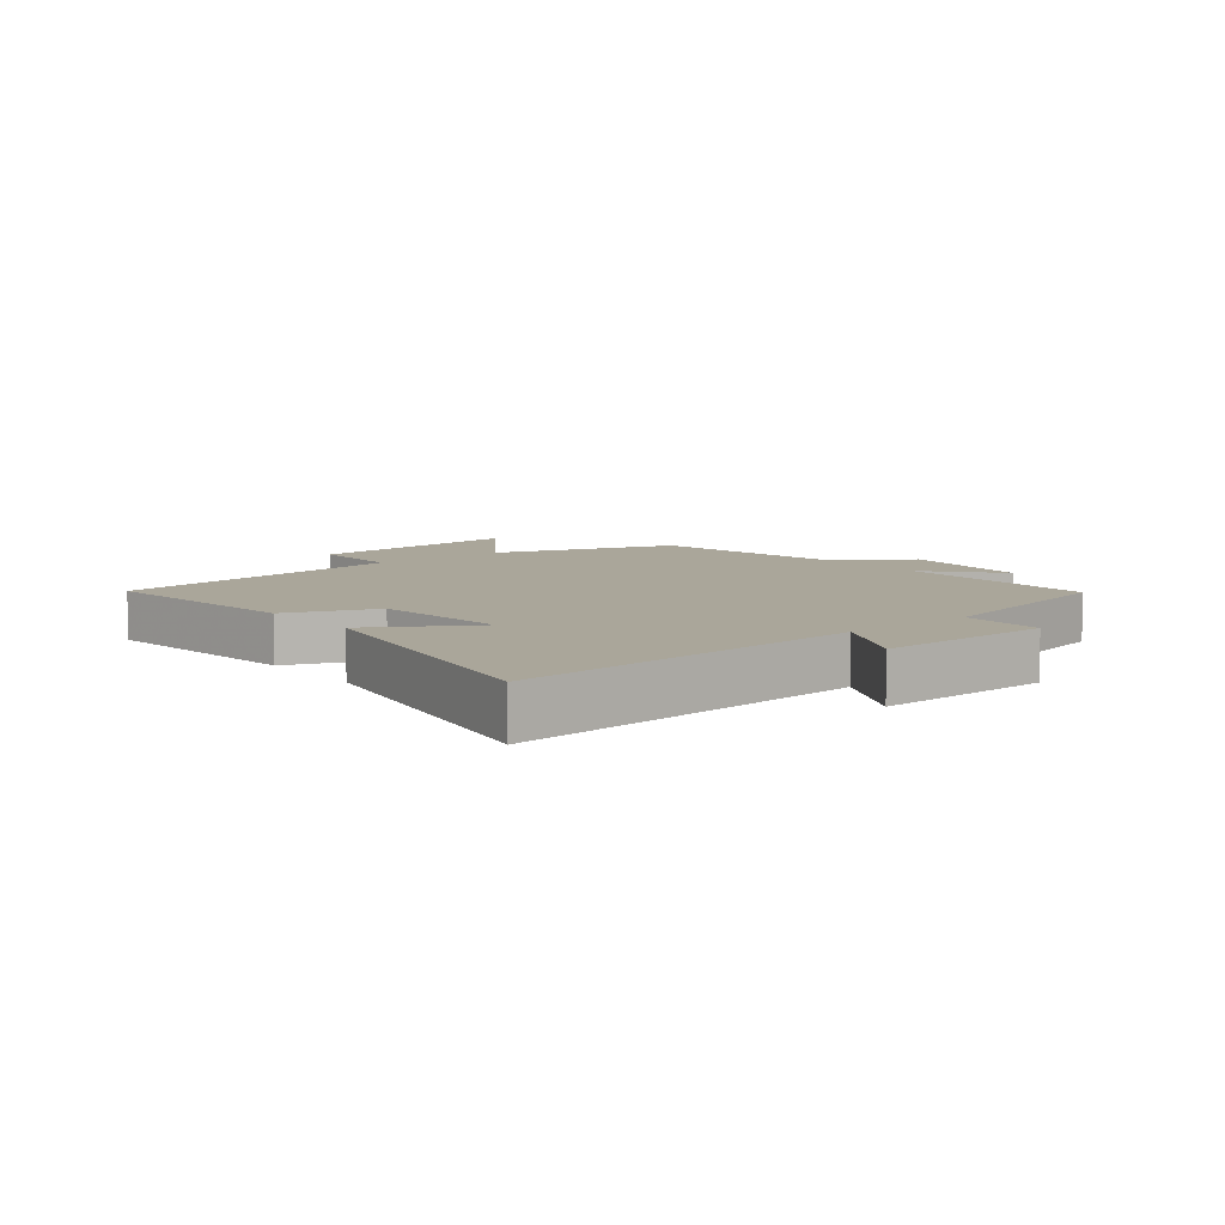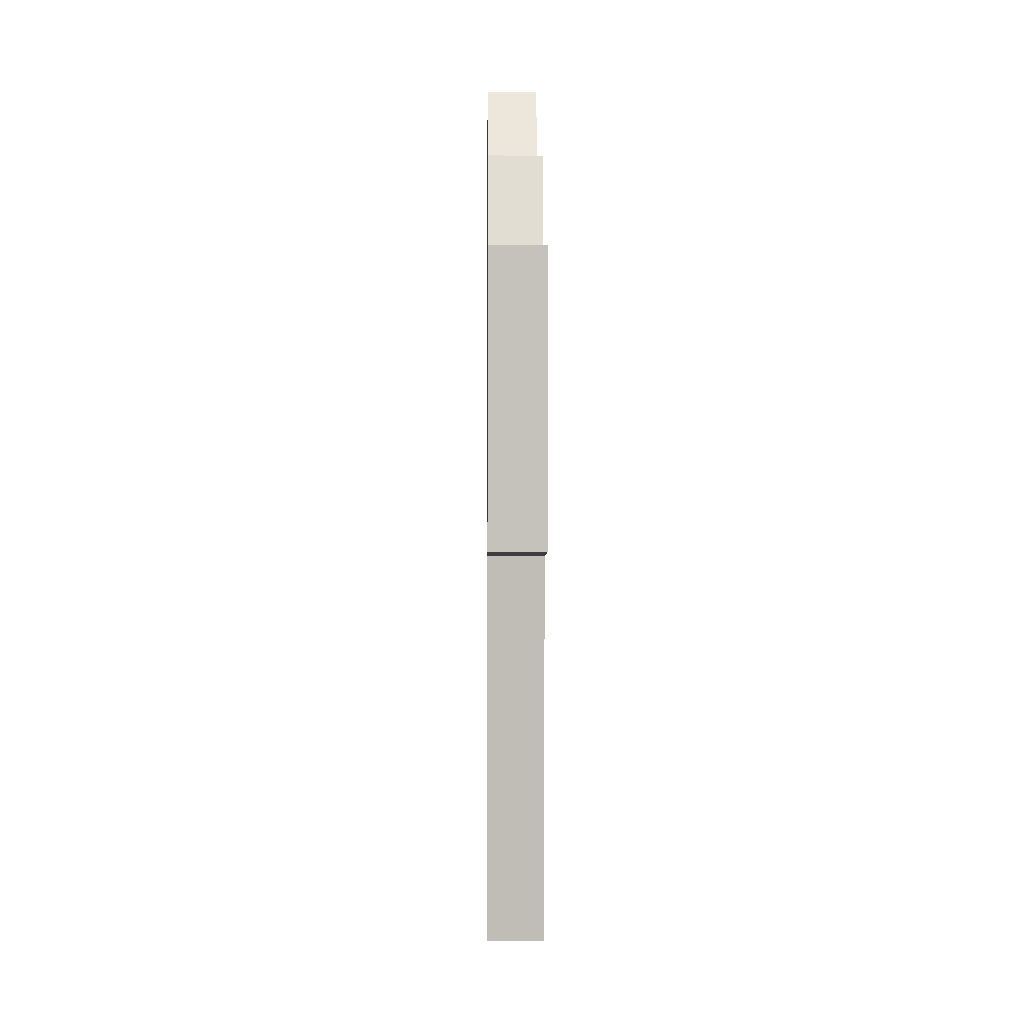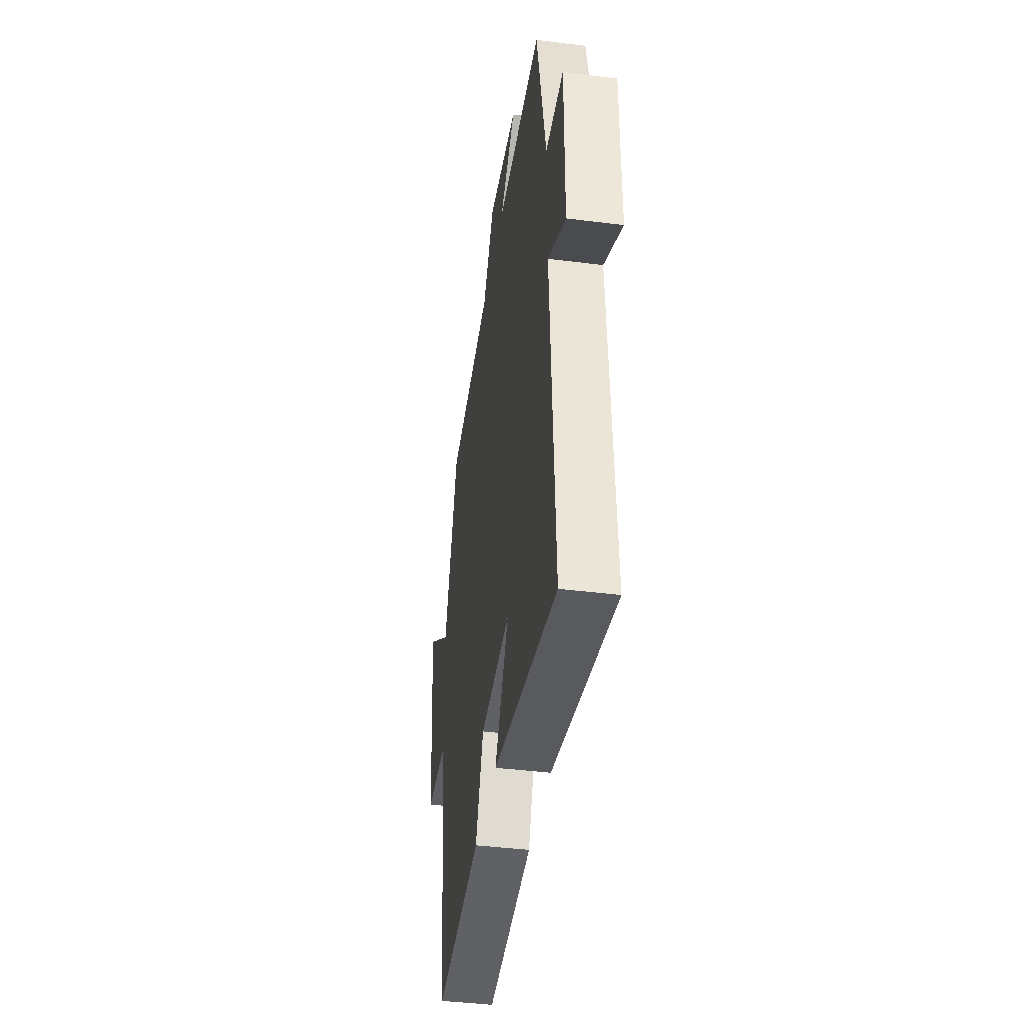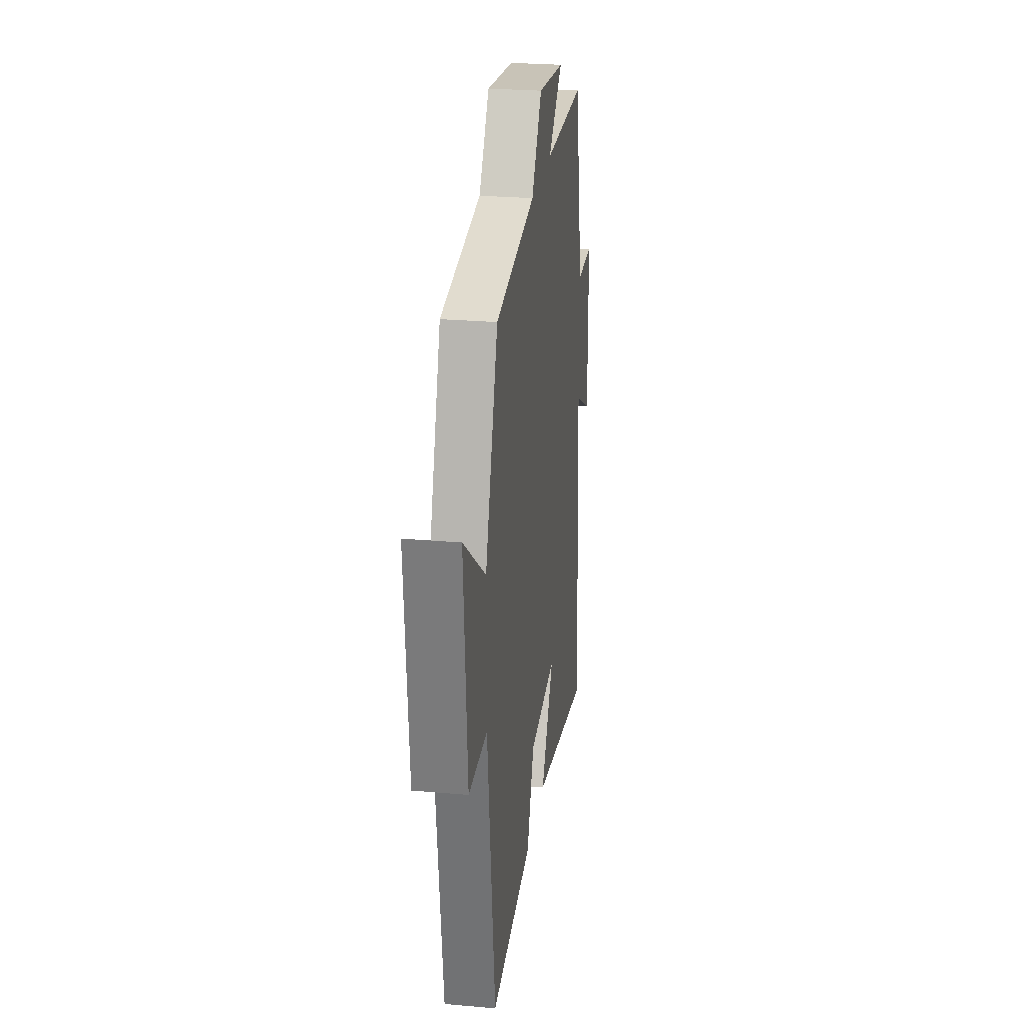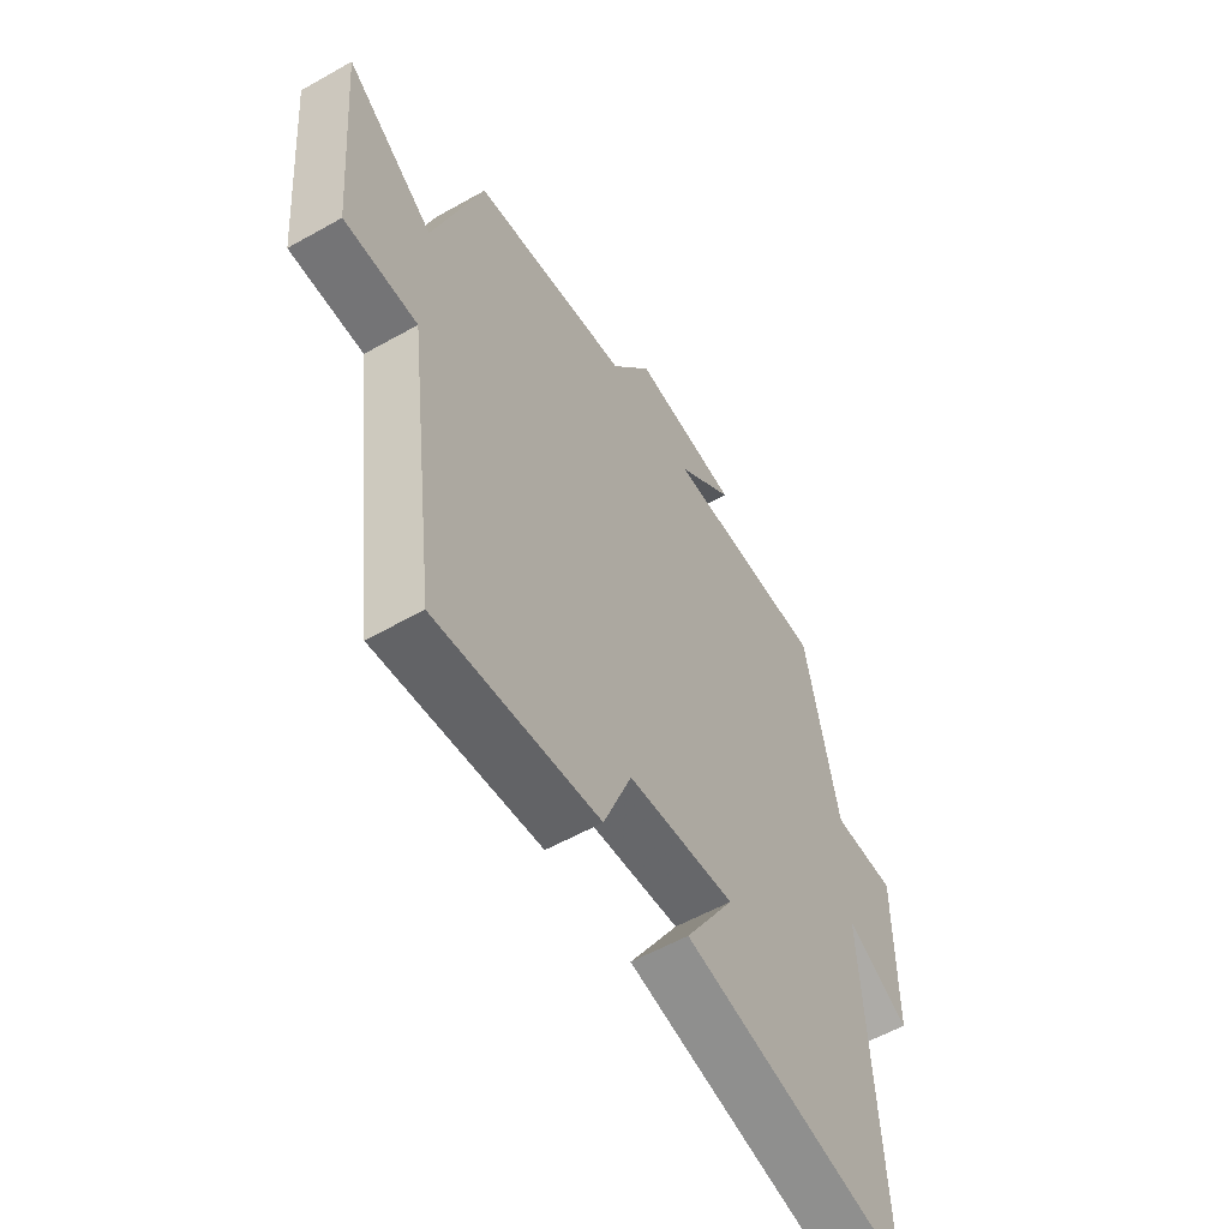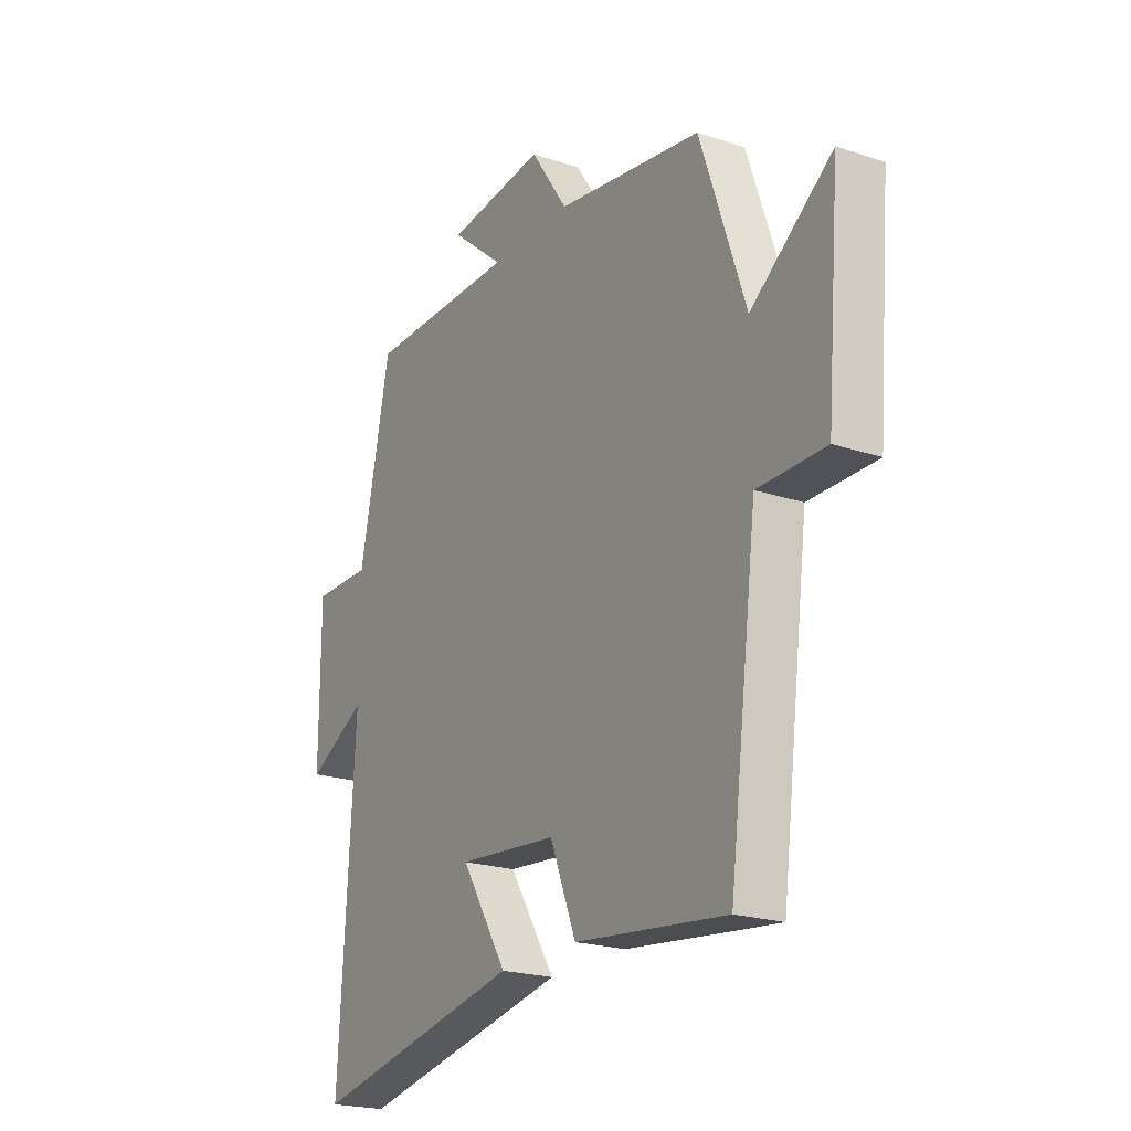
<metadata>
{"format":"obj","ext":"obj","renderer":"f3d","projection":"perspective","resolution":1024,"background":"white","views":[{"elev":7.8,"azim":-129.4,"up":"+Y"},{"elev":-2.8,"azim":89.4,"up":"+Z"},{"elev":-41.7,"azim":-98.7,"up":"+Z"},{"elev":25.8,"azim":98.0,"up":"+Z"},{"elev":-56.3,"azim":120.6,"up":"+Z"},{"elev":-21.5,"azim":59.4,"up":"+Z"}]}
</metadata>
<code>
v 0.438 0.07 -0.538
v 0.106 0.07 -0.5
v 0.049 0.07 -0.358
v -0.169 0.07 -0.338
v -0.068 0.07 -0.5
v -0.533 0.07 -0.593
v -0.5 0.07 -0.03
v -0.629 0.07 -0.099
v -0.629 0.07 0.179
v -0.5 0.07 0.178
v -0.433 0.07 0.499
v -0.101 0.07 0.5
v -0.217 0.07 0.597
v -0.001 0.07 0.621
v 0.081 0.07 0.5
v 0.401 0.07 0.45
v 0.5 0.07 0.159
v 0.678 0.07 0.291
v 0.648 0.07 -0.063
v 0.5 0.07 -0.063
v 0.438 0 -0.538
v 0.106 0 -0.5
v 0.049 0 -0.358
v -0.169 0 -0.338
v -0.068 0 -0.5
v -0.533 0 -0.593
v -0.5 0 -0.03
v -0.629 0 -0.099
v -0.629 0 0.179
v -0.5 0 0.178
v -0.433 0 0.499
v -0.101 0 0.5
v -0.217 0 0.597
v -0.001 0 0.621
v 0.081 0 0.5
v 0.401 0 0.45
v 0.5 0 0.159
v 0.678 0 0.291
v 0.648 0 -0.063
v 0.5 0 -0.063
f 17 18 19 20
f 1 2 3
f 20 1 3
f 17 20 3
f 16 17 3
f 15 16 3
f 12 13 14 15
f 15 3 4
f 12 15 4
f 11 12 4
f 10 11 4
f 7 8 9 10
f 7 10 4 5
f 5 6 7
f 40 39 38 37
f 23 22 21
f 23 21 40
f 23 40 37
f 23 37 36
f 23 36 35
f 35 34 33 32
f 24 23 35
f 24 35 32
f 24 32 31
f 24 31 30
f 30 29 28 27
f 25 24 30 27
f 27 26 25
f 1 21 22 2
f 2 22 23 3
f 3 23 24 4
f 4 24 25 5
f 5 25 26 6
f 6 26 27 7
f 7 27 28 8
f 8 28 29 9
f 9 29 30 10
f 10 30 31 11
f 11 31 32 12
f 12 32 33 13
f 13 33 34 14
f 14 34 35 15
f 15 35 36 16
f 16 36 37 17
f 17 37 38 18
f 18 38 39 19
f 19 39 40 20
f 20 40 21 1

</code>
